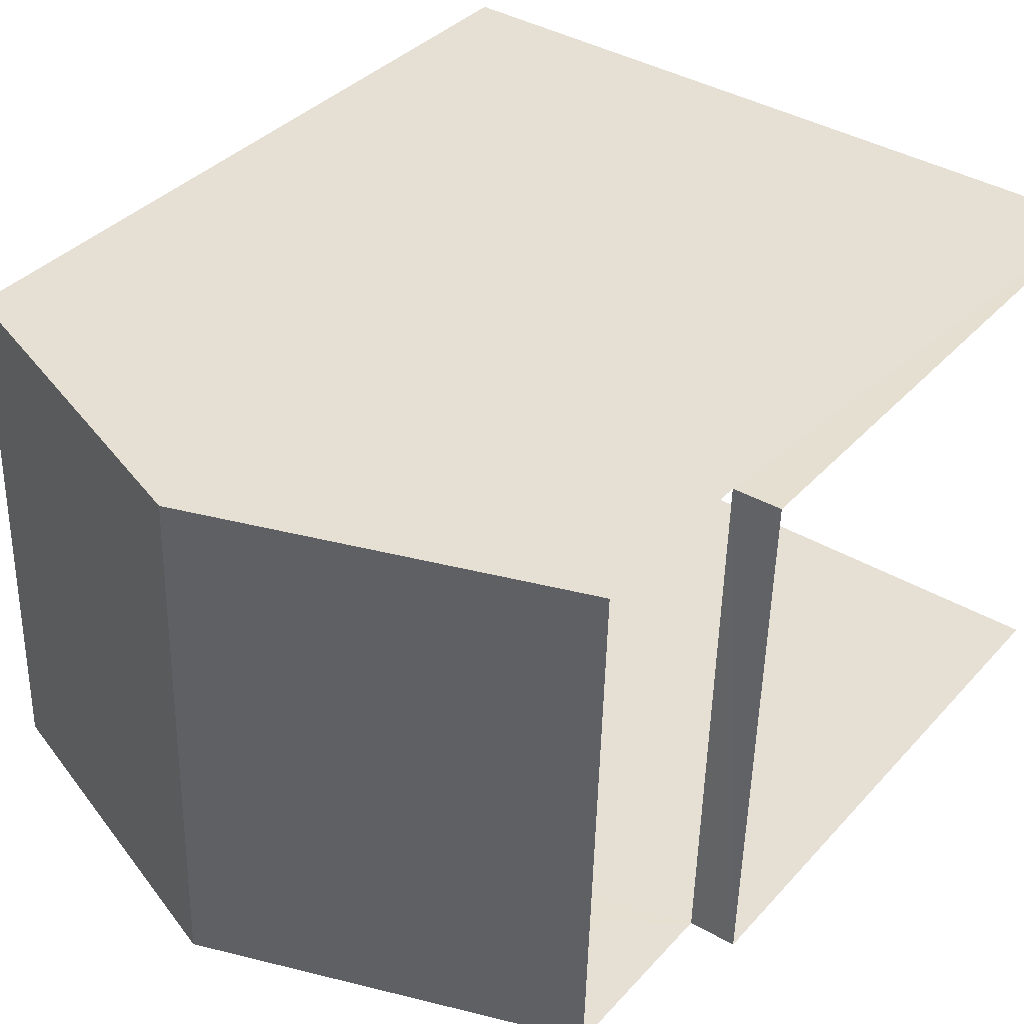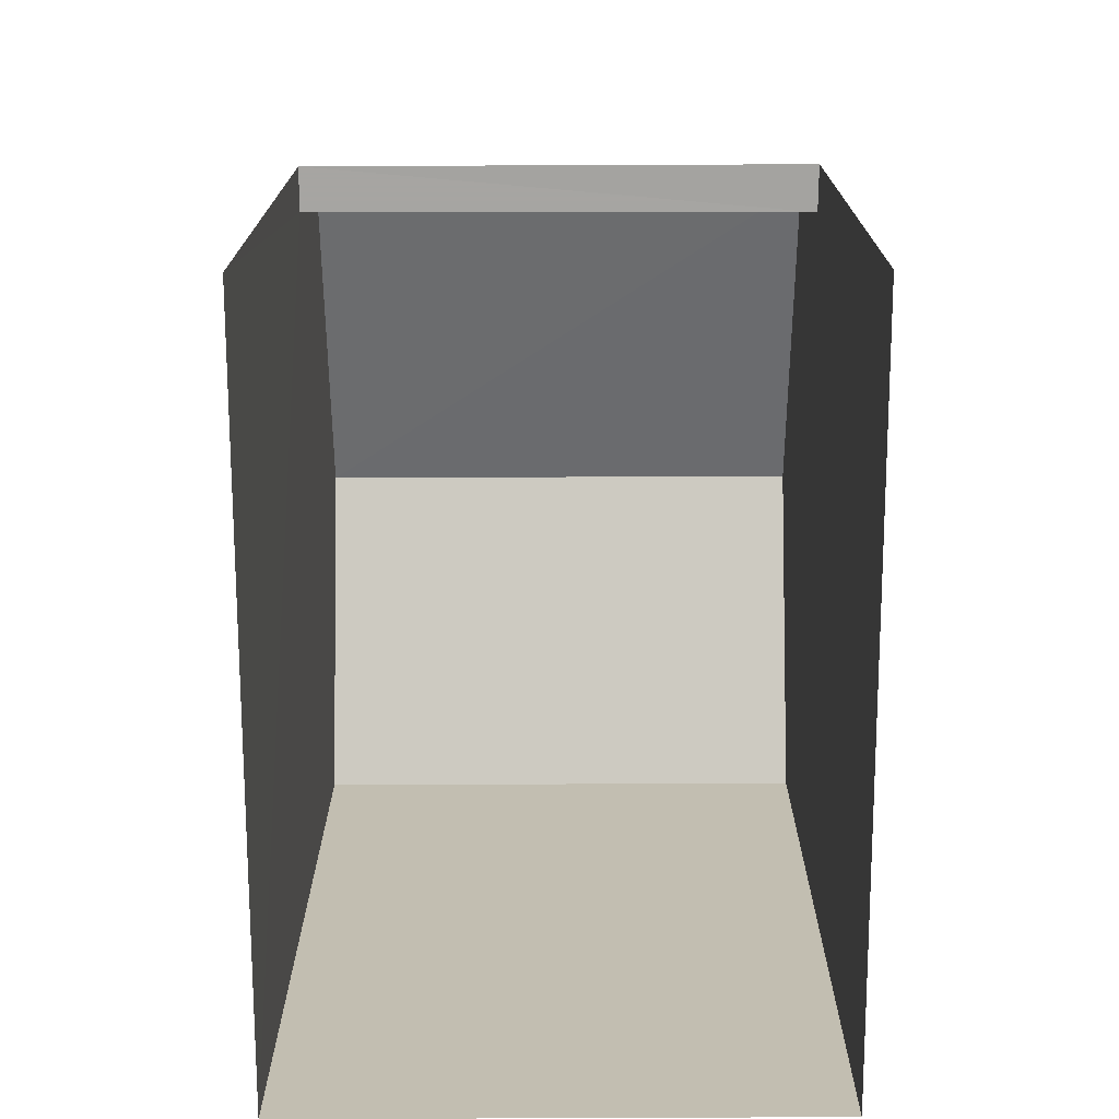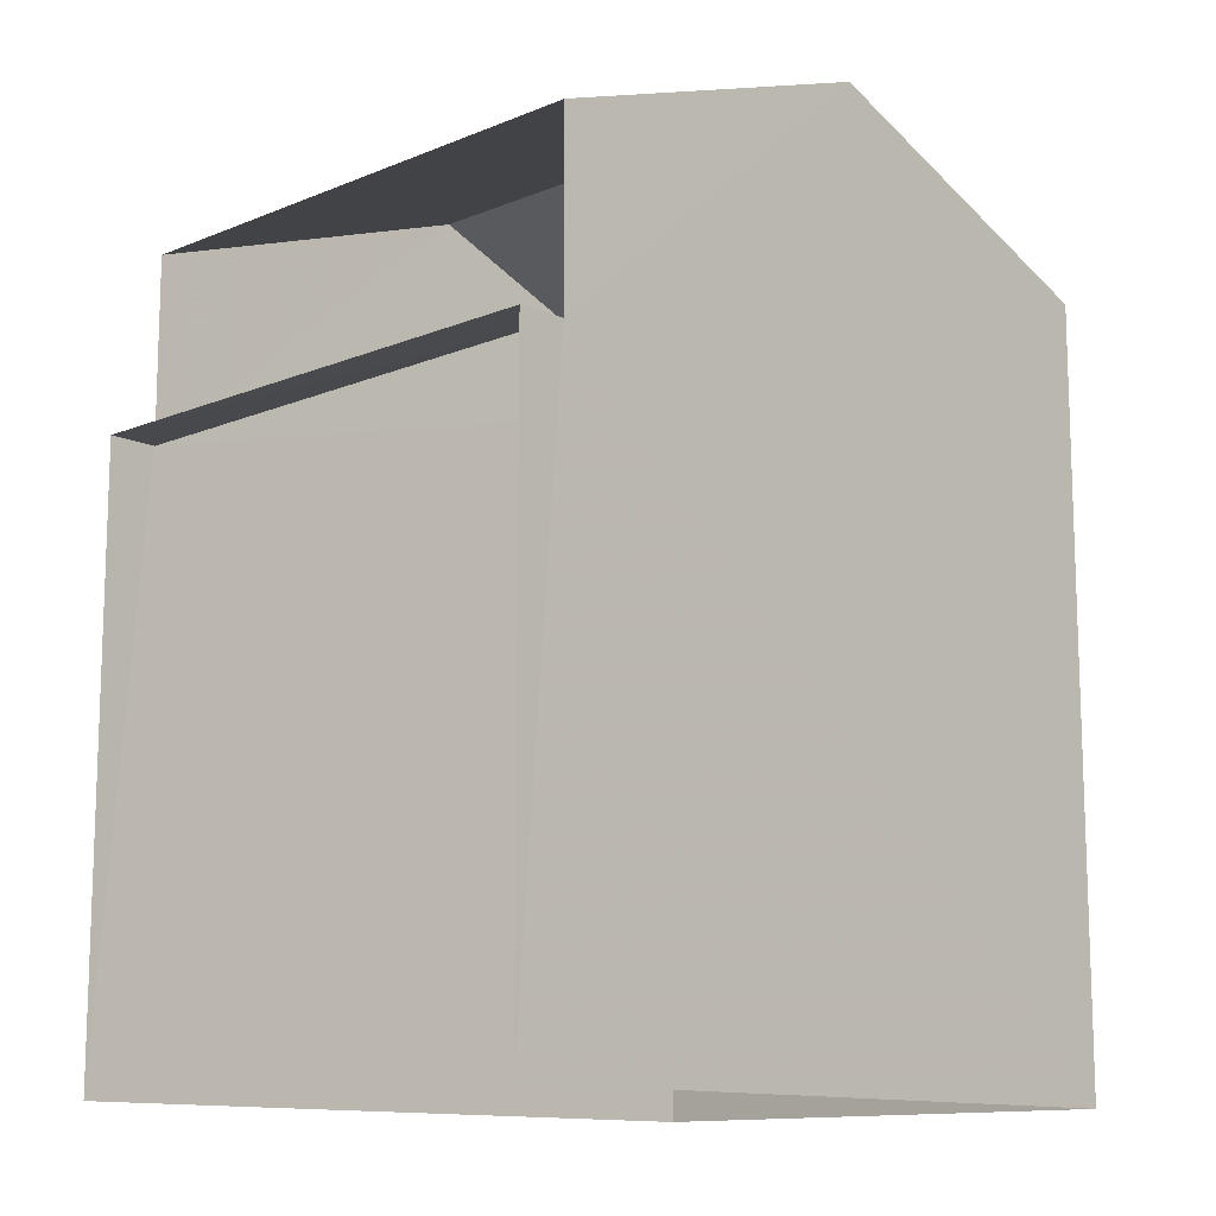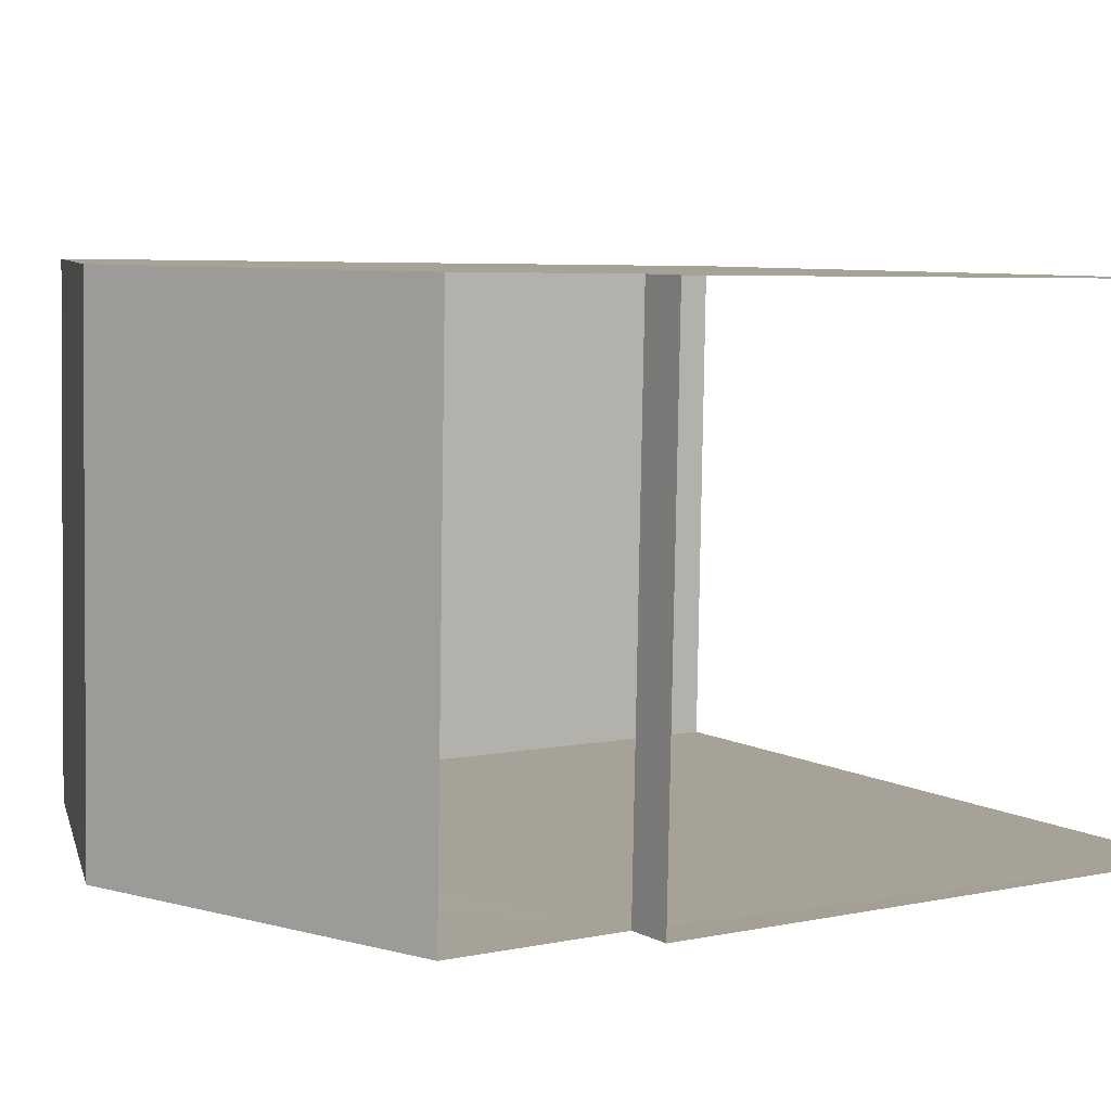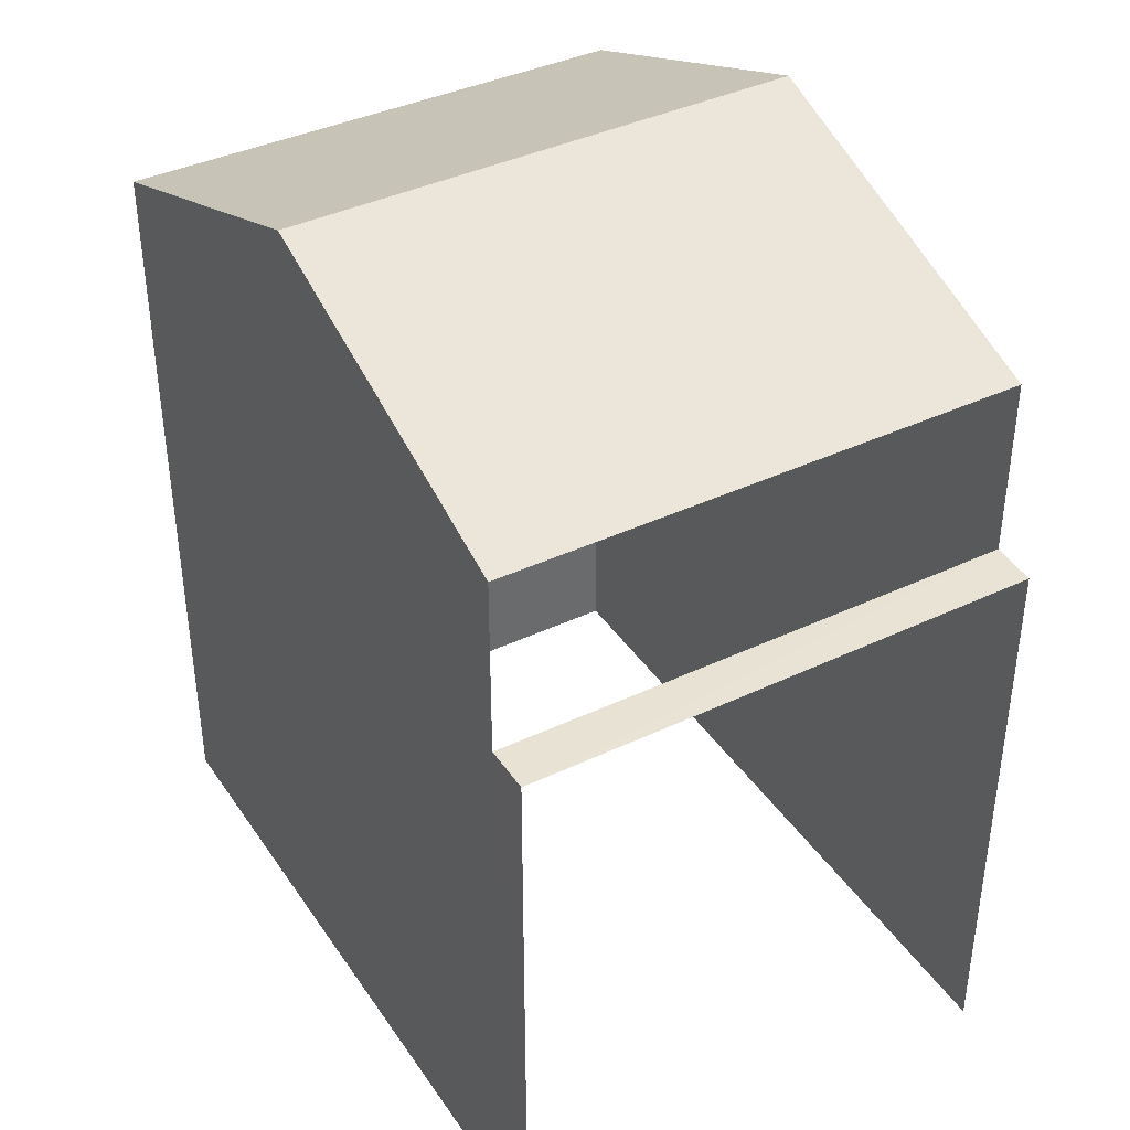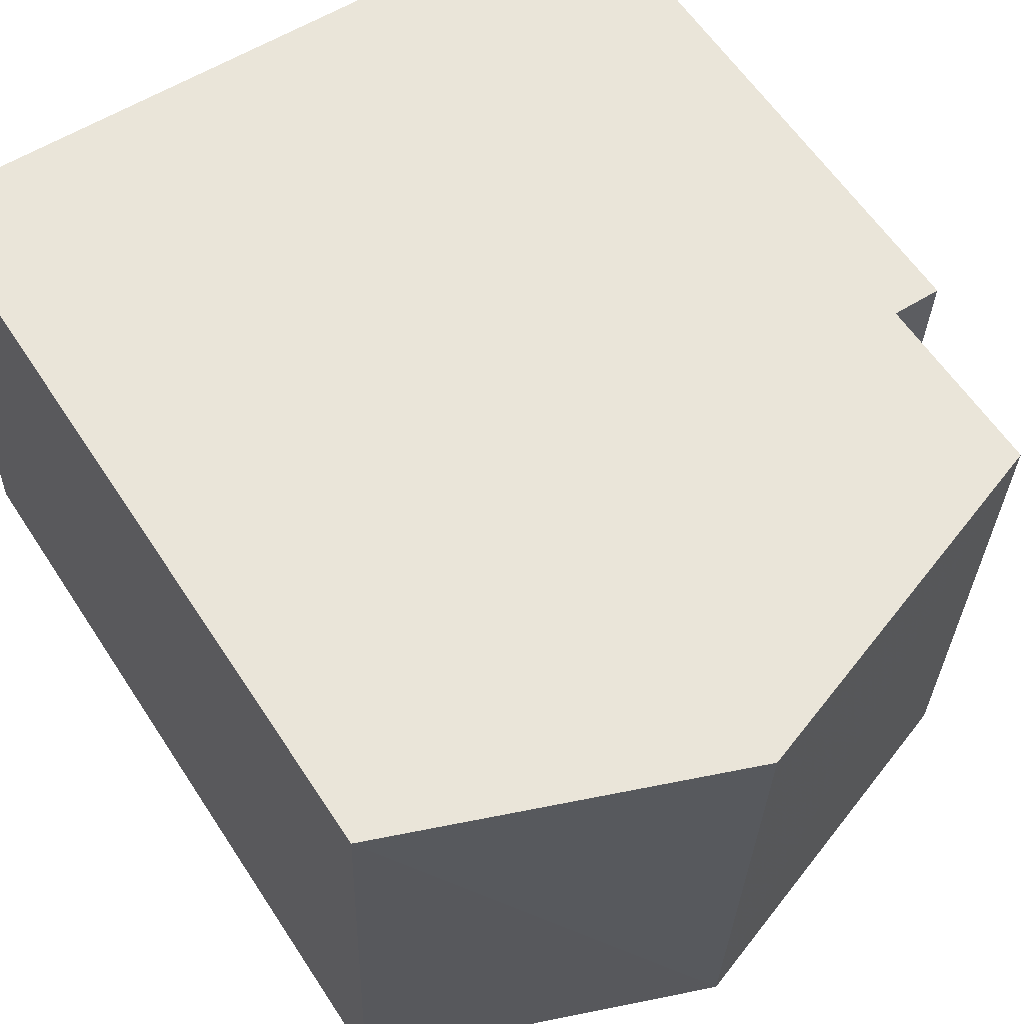
<metadata>
{"format":"obj","ext":"obj","renderer":"f3d","projection":"perspective","resolution":1024,"background":"white","views":[{"elev":36.6,"azim":36.1,"up":"+Y"},{"elev":-73.0,"azim":88.5,"up":"+Z"},{"elev":-12.5,"azim":132.1,"up":"+Z"},{"elev":5.2,"azim":56.0,"up":"+Y"},{"elev":39.6,"azim":57.8,"up":"+Z"},{"elev":60.0,"azim":-33.0,"up":"+Y"}]}
</metadata>
<code>
v -3.737e+05 -1.036e+05 27.39
v -3.737e+05 -1.036e+05 27.39
v -3.737e+05 -1.036e+05 27.39
v -3.737e+05 -1.036e+05 27.39
v -3.737e+05 -1.036e+05 37.05
v -3.737e+05 -1.036e+05 37.05
v -3.737e+05 -1.036e+05 38.64
v -3.737e+05 -1.036e+05 38.64
v -3.737e+05 -1.036e+05 34.75
v -3.737e+05 -1.036e+05 34.76
v -3.737e+05 -1.036e+05 34.75
v -3.737e+05 -1.036e+05 34.76
v -3.737e+05 -1.036e+05 37.04
v -3.737e+05 -1.036e+05 37.05
f 1 2 3
f 4 1 3
f 9 13 14
f 12 9 14
f 10 1 4
f 11 10 4
f 5 6 7
f 8 5 7
f 9 10 11
f 9 12 10
f 7 13 8
f 7 14 13
f 6 3 2
f 6 5 3
f 5 8 9
f 5 9 3
f 8 13 9
f 3 9 4
f 4 9 11
f 7 6 12
f 14 7 12
f 6 2 12
f 12 2 1
f 12 1 10

</code>
